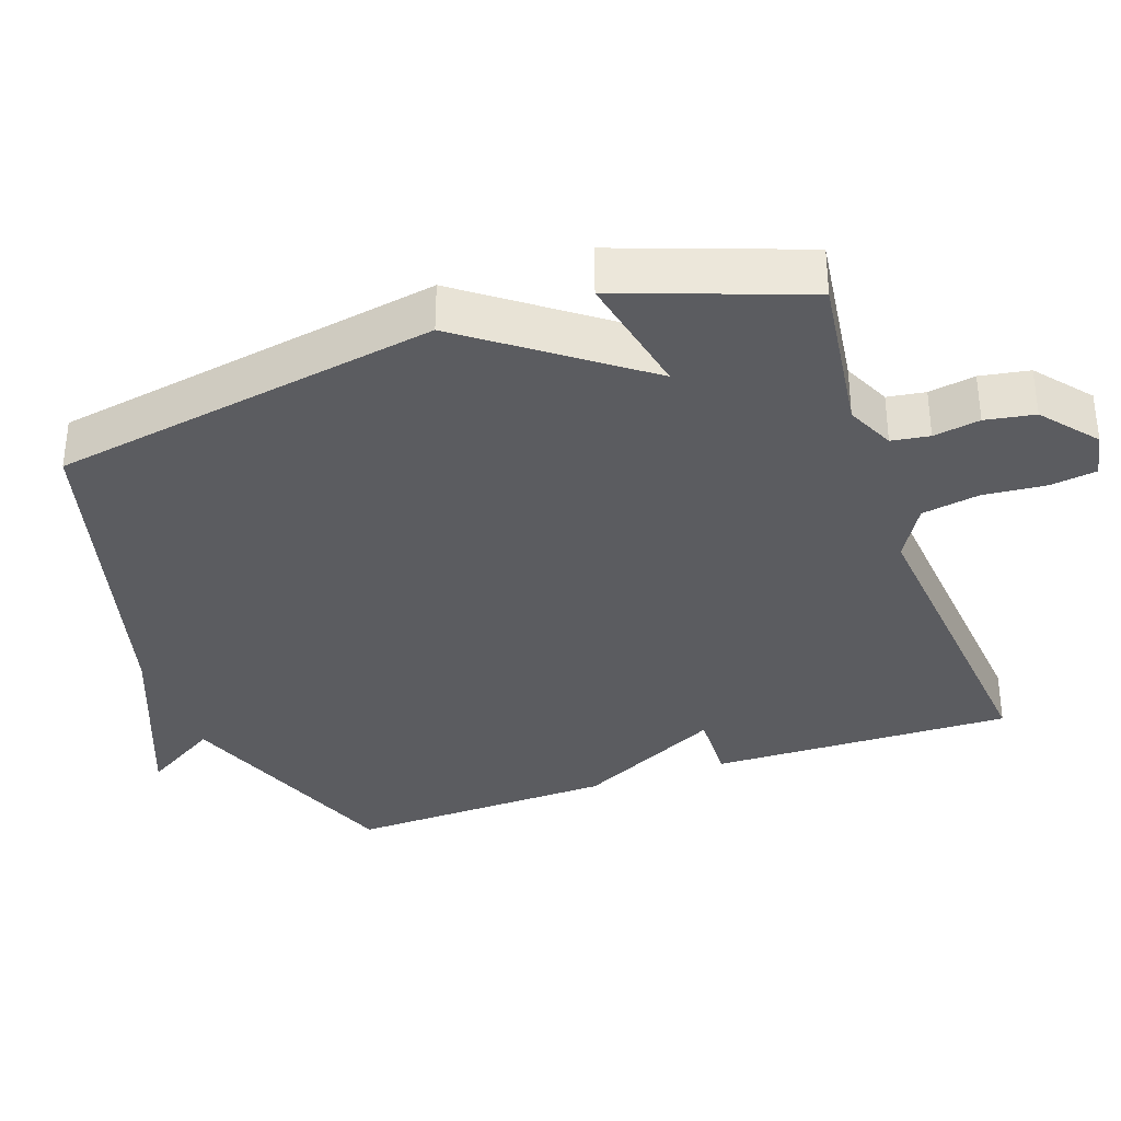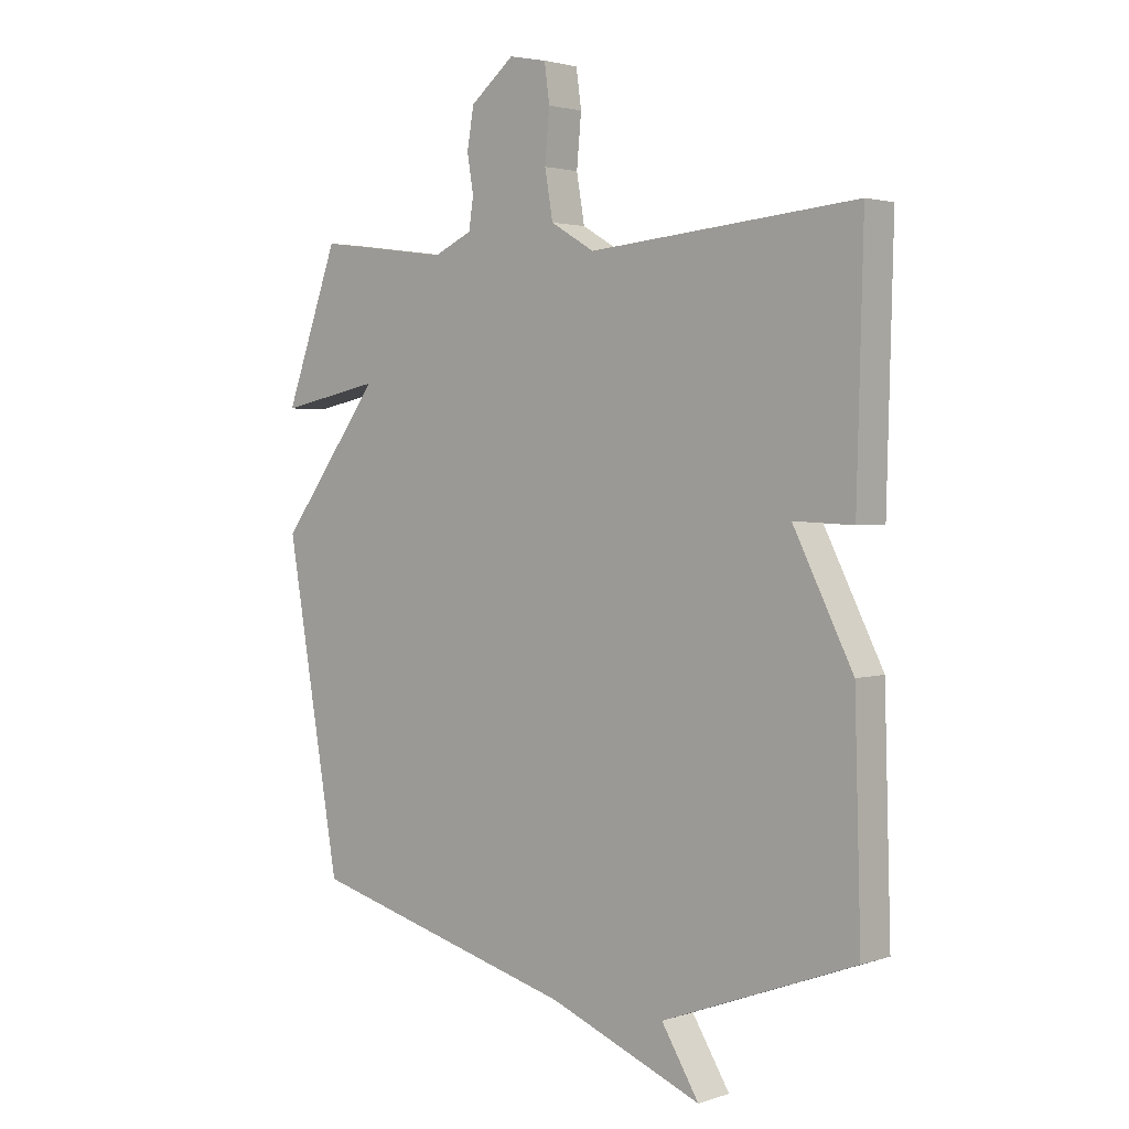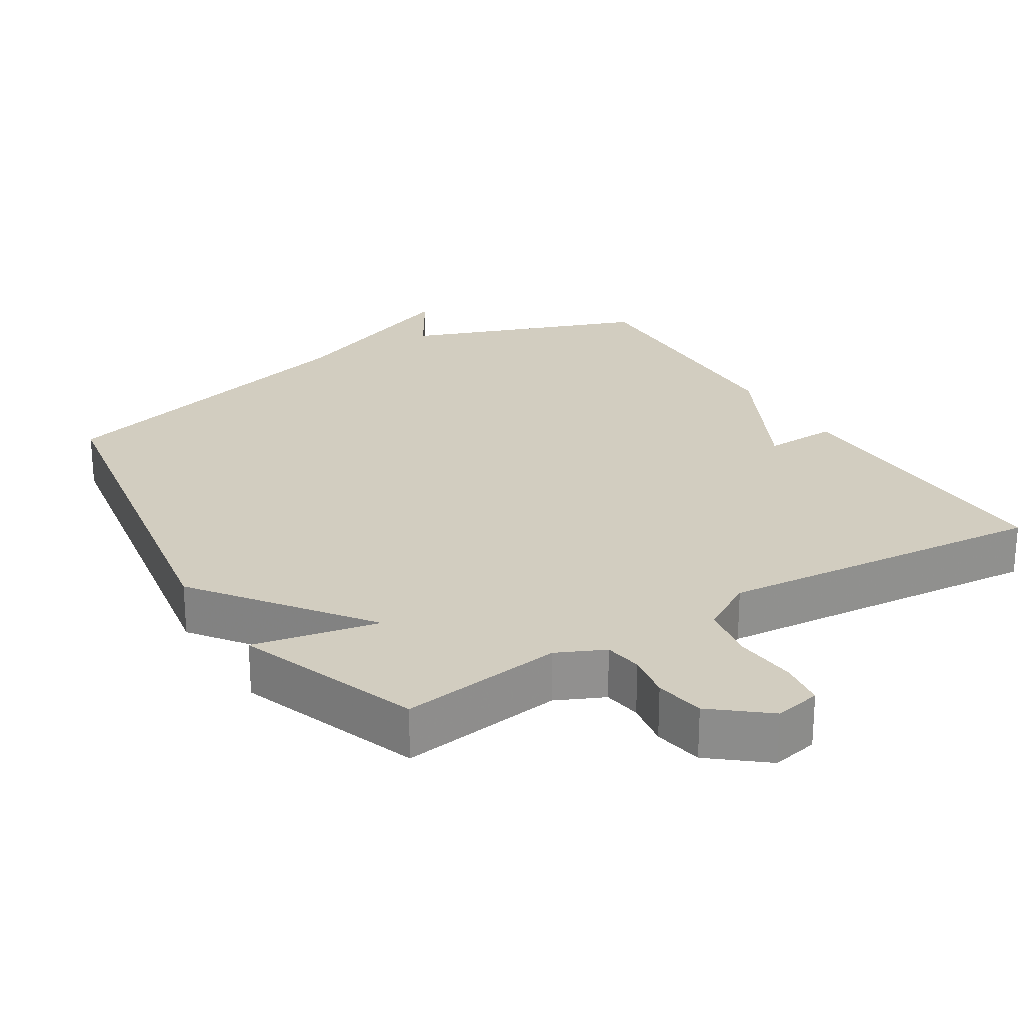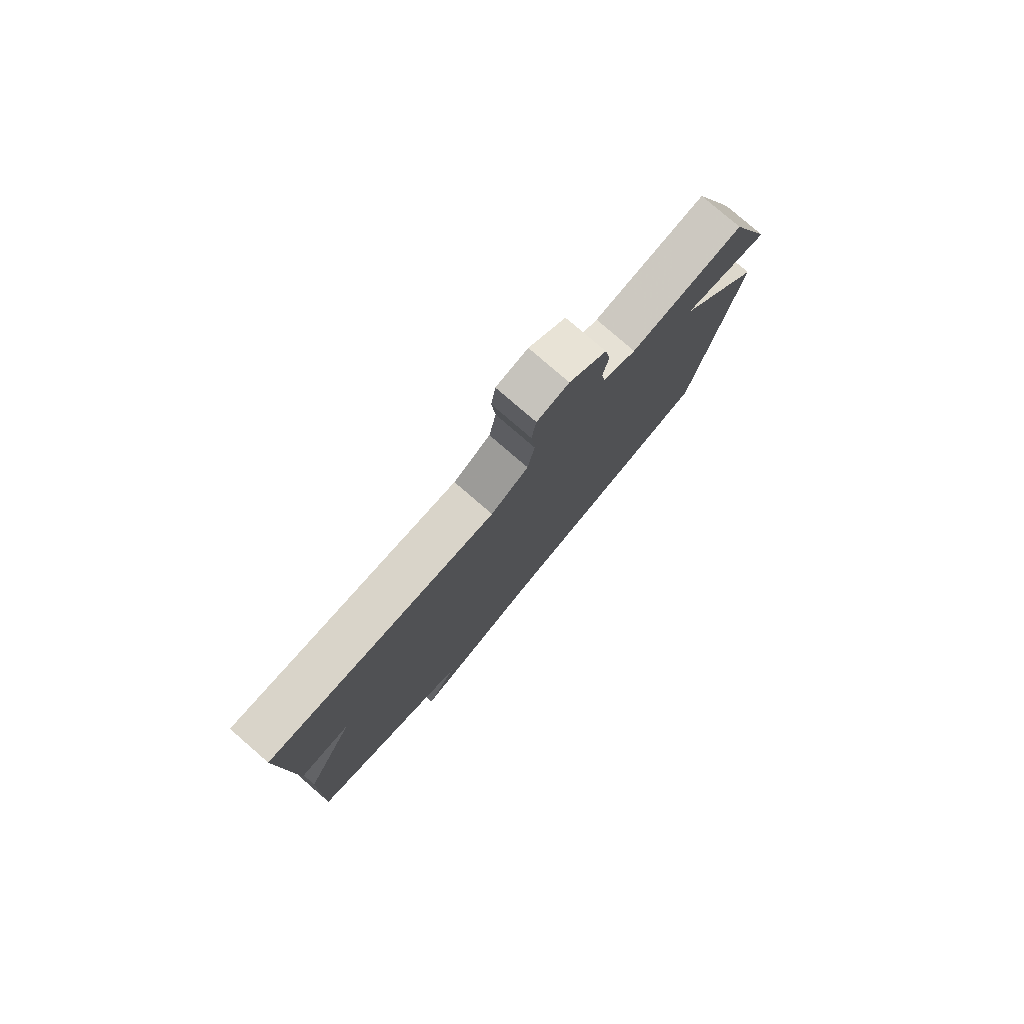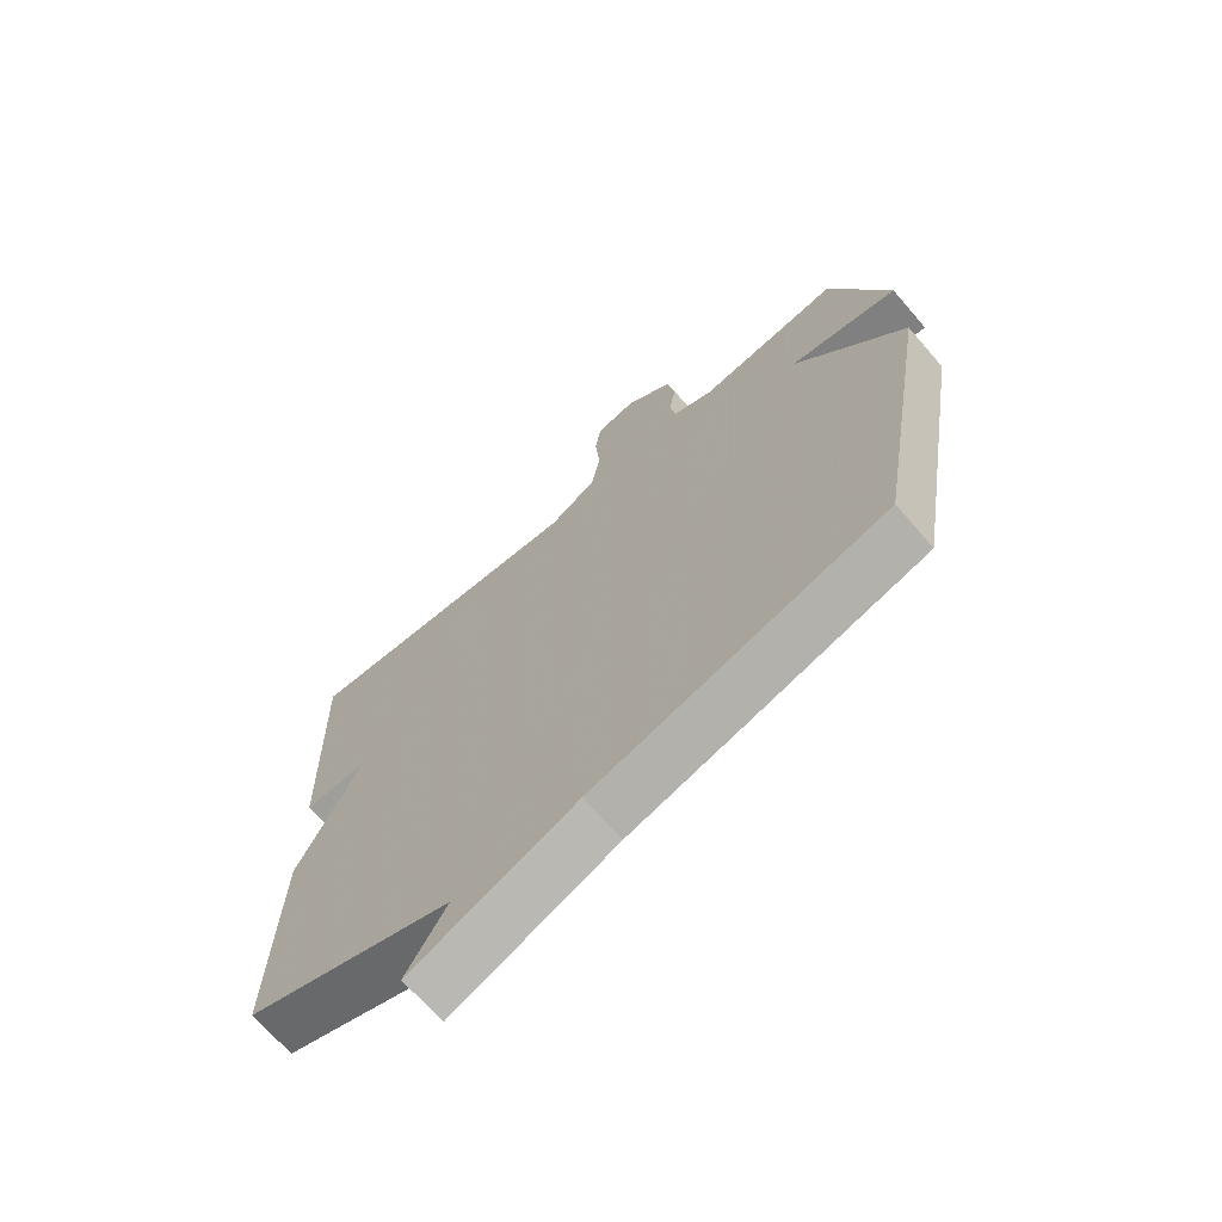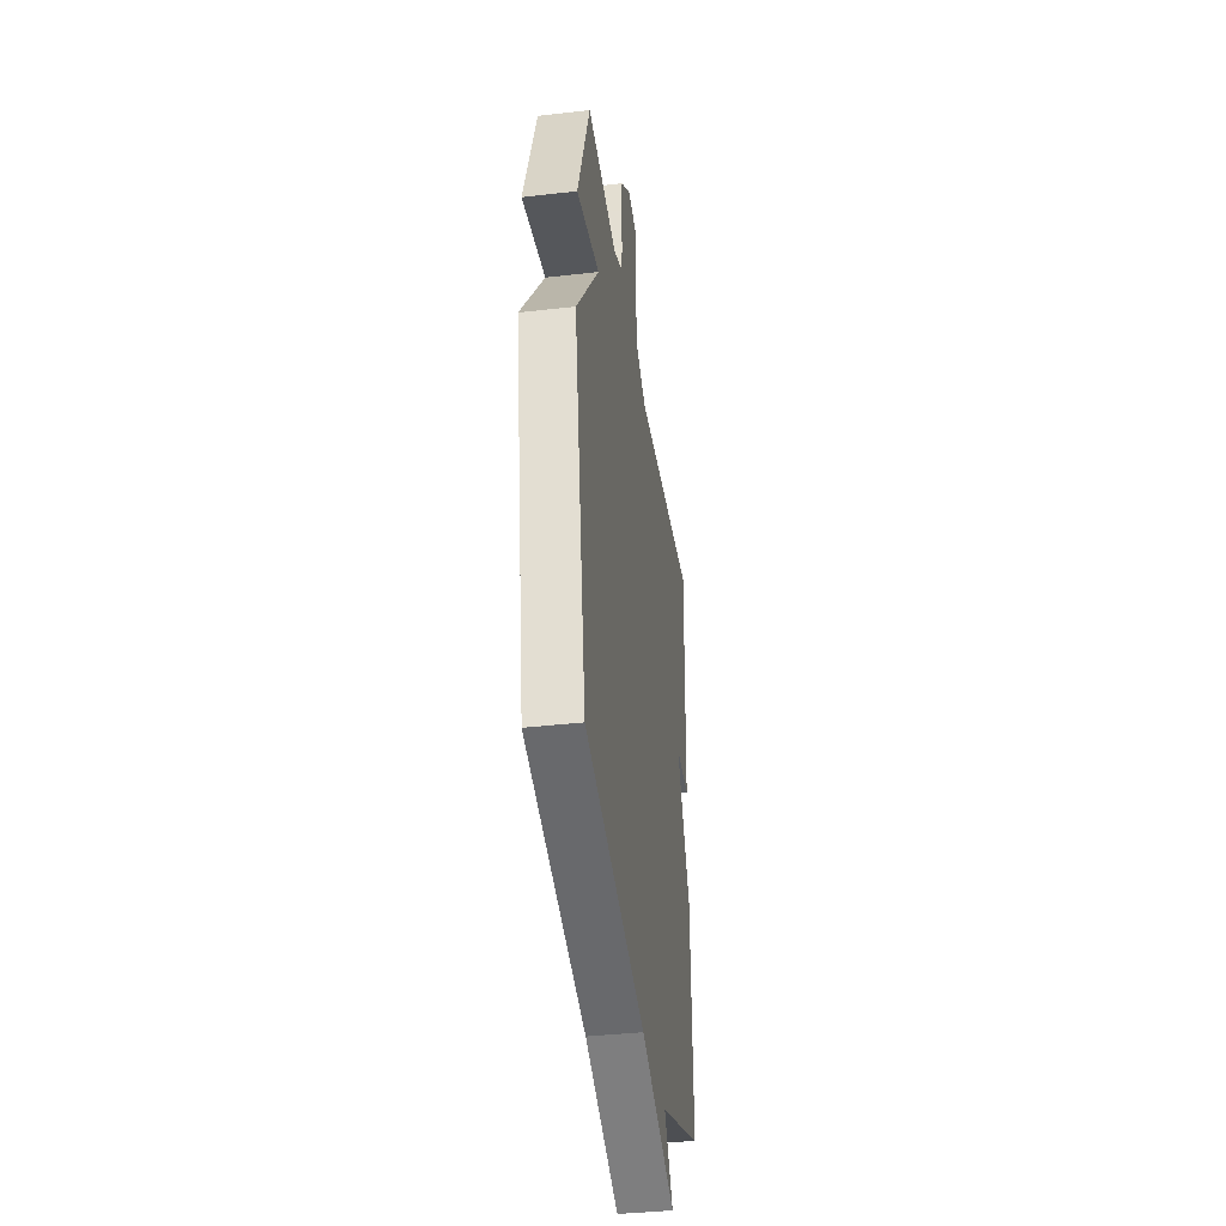
<metadata>
{"format":"obj","ext":"obj","renderer":"f3d","projection":"perspective","resolution":1024,"background":"white","views":[{"elev":-34.9,"azim":-70.6,"up":"+Y"},{"elev":2.4,"azim":41.2,"up":"+Z"},{"elev":24.7,"azim":-31.8,"up":"+Y"},{"elev":79.5,"azim":130.8,"up":"+Z"},{"elev":-69.1,"azim":-139.1,"up":"+Z"},{"elev":-38.2,"azim":-81.7,"up":"+Z"}]}
</metadata>
<code>
v 0.5 0.07 -0.5
v 0.166 0.07 -0.625
v 0.231 0.07 -0.731
v -0.034 0.07 -0.625
v -0.5 0.07 -0.5
v -0.593 0.07 0.044
v -0.417 0.07 0.28
v -0.593 0.07 0.244
v -0.5 0.07 0.5
v -0.271 0.07 0.469
v -0.204 0.07 0.5
v -0.196 0.07 0.553
v -0.207 0.07 0.618
v -0.195 0.07 0.687
v -0.119 0.07 0.749
v -0.054 0.07 0.736
v -0.045 0.07 0.671
v -0.053 0.07 0.584
v -0.039 0.07 0.503
v 0.037 0.07 0.458
v 0.5 0.07 0.5
v 0.489 0.07 0.076
v 0.386 0.07 0.08
v 0.489 0.07 -0.124
v 0.5 0 -0.5
v 0.166 0 -0.625
v 0.231 0 -0.731
v -0.034 0 -0.625
v -0.5 0 -0.5
v -0.593 0 0.044
v -0.417 0 0.28
v -0.593 0 0.244
v -0.5 0 0.5
v -0.271 0 0.469
v -0.204 0 0.5
v -0.196 0 0.553
v -0.207 0 0.618
v -0.195 0 0.687
v -0.119 0 0.749
v -0.054 0 0.736
v -0.045 0 0.671
v -0.053 0 0.584
v -0.039 0 0.503
v 0.037 0 0.458
v 0.5 0 0.5
v 0.489 0 0.076
v 0.386 0 0.08
v 0.489 0 -0.124
f 23 24 1 2
f 20 21 22 23
f 19 20 23 2
f 16 17 18
f 15 16 18
f 14 15 18
f 13 14 18
f 12 13 18
f 11 12 18 19
f 10 11 19 2
f 7 8 9 10
f 7 10 2
f 6 7 2
f 5 6 2
f 4 5 2
f 2 3 4
f 26 25 48 47
f 47 46 45 44
f 26 47 44 43
f 42 41 40
f 42 40 39
f 42 39 38
f 42 38 37
f 42 37 36
f 43 42 36 35
f 26 43 35 34
f 34 33 32 31
f 26 34 31
f 26 31 30
f 26 30 29
f 26 29 28
f 28 27 26
f 1 25 26 2
f 2 26 27 3
f 3 27 28 4
f 4 28 29 5
f 5 29 30 6
f 6 30 31 7
f 7 31 32 8
f 8 32 33 9
f 9 33 34 10
f 10 34 35 11
f 11 35 36 12
f 12 36 37 13
f 13 37 38 14
f 14 38 39 15
f 15 39 40 16
f 16 40 41 17
f 17 41 42 18
f 18 42 43 19
f 19 43 44 20
f 20 44 45 21
f 21 45 46 22
f 22 46 47 23
f 23 47 48 24
f 24 48 25 1

</code>
